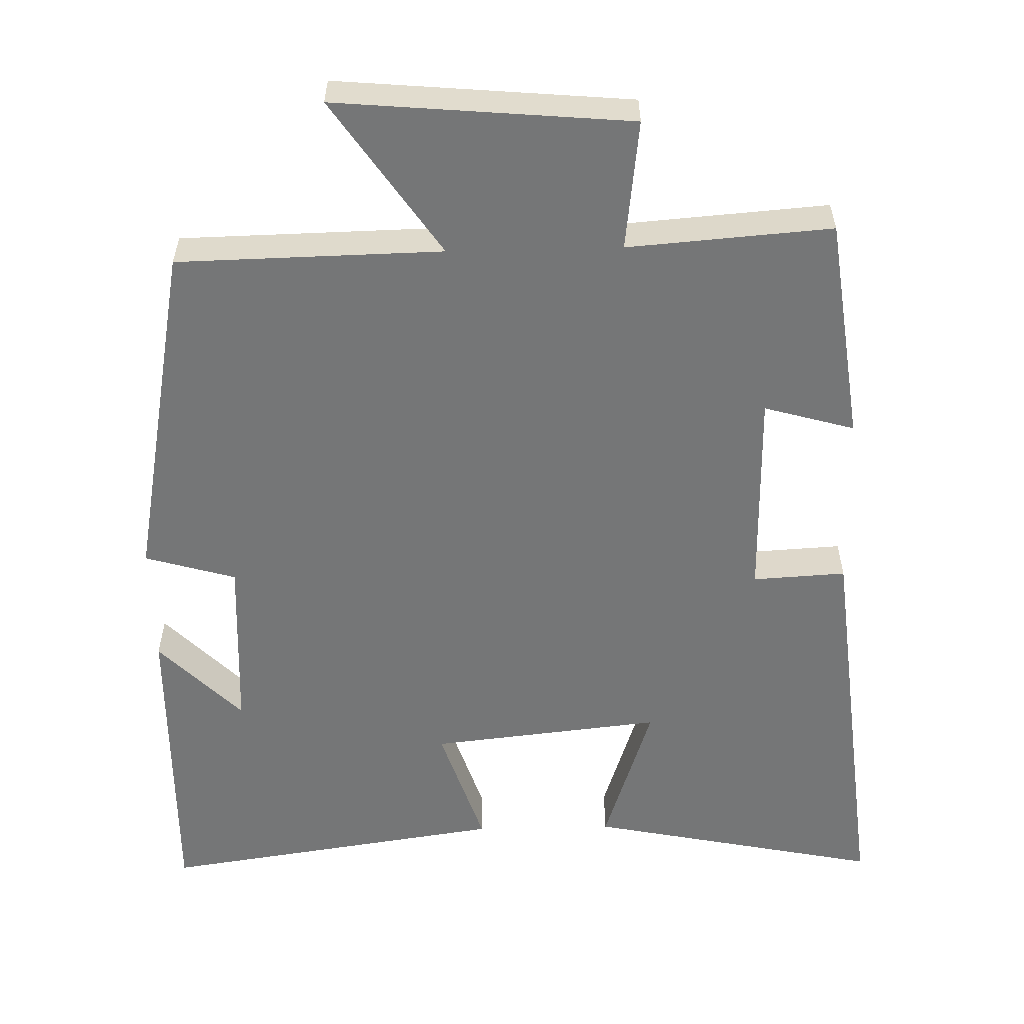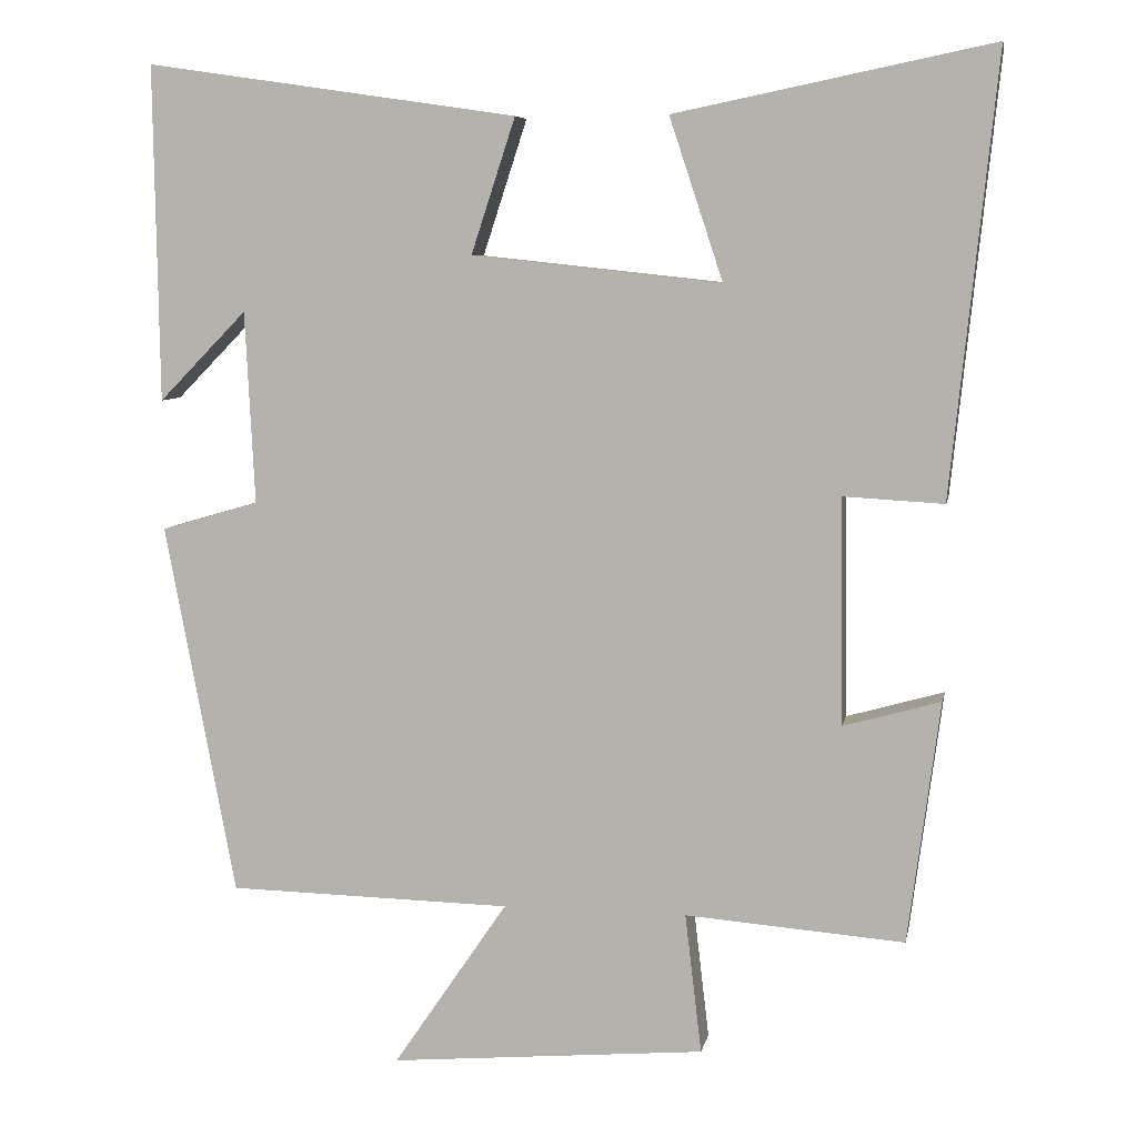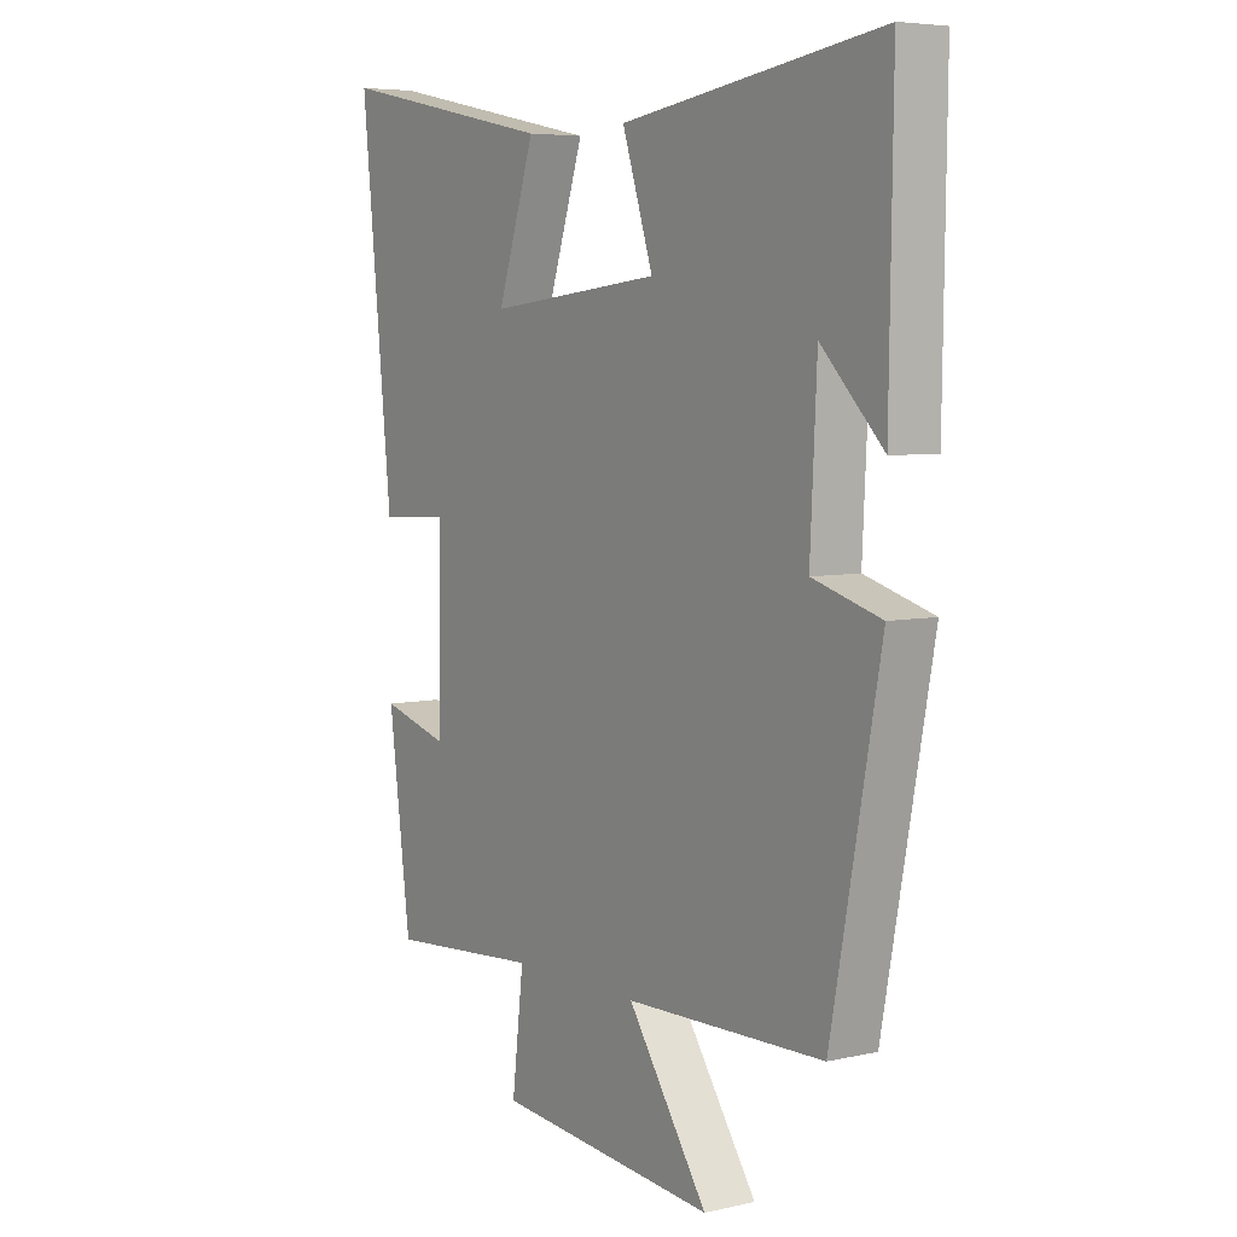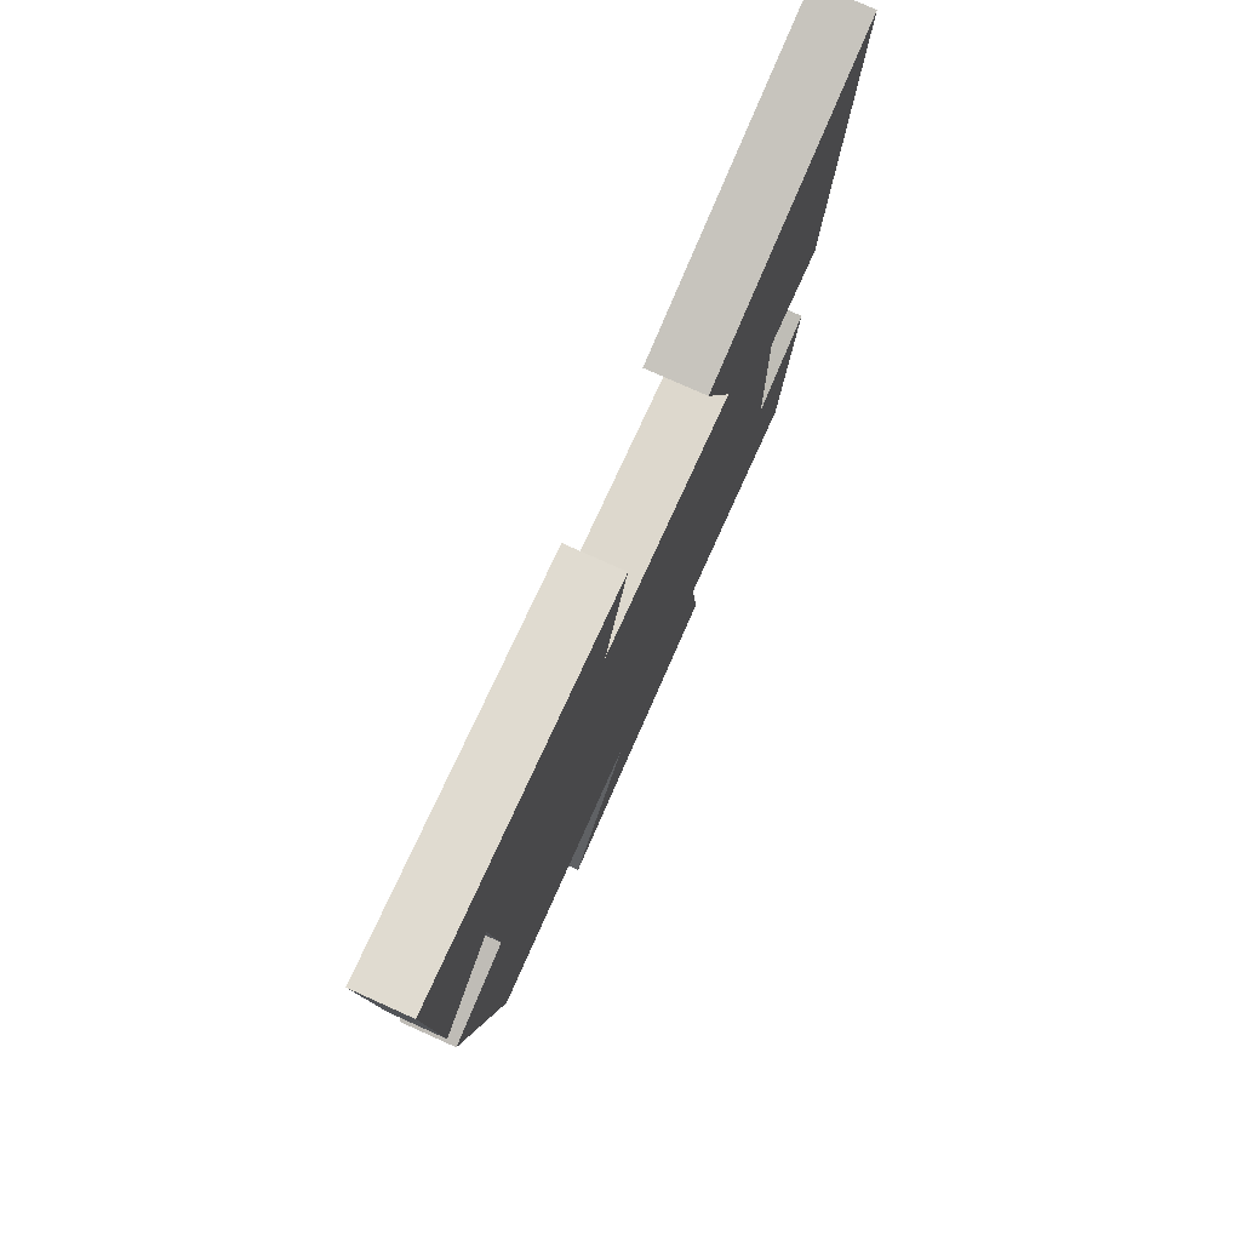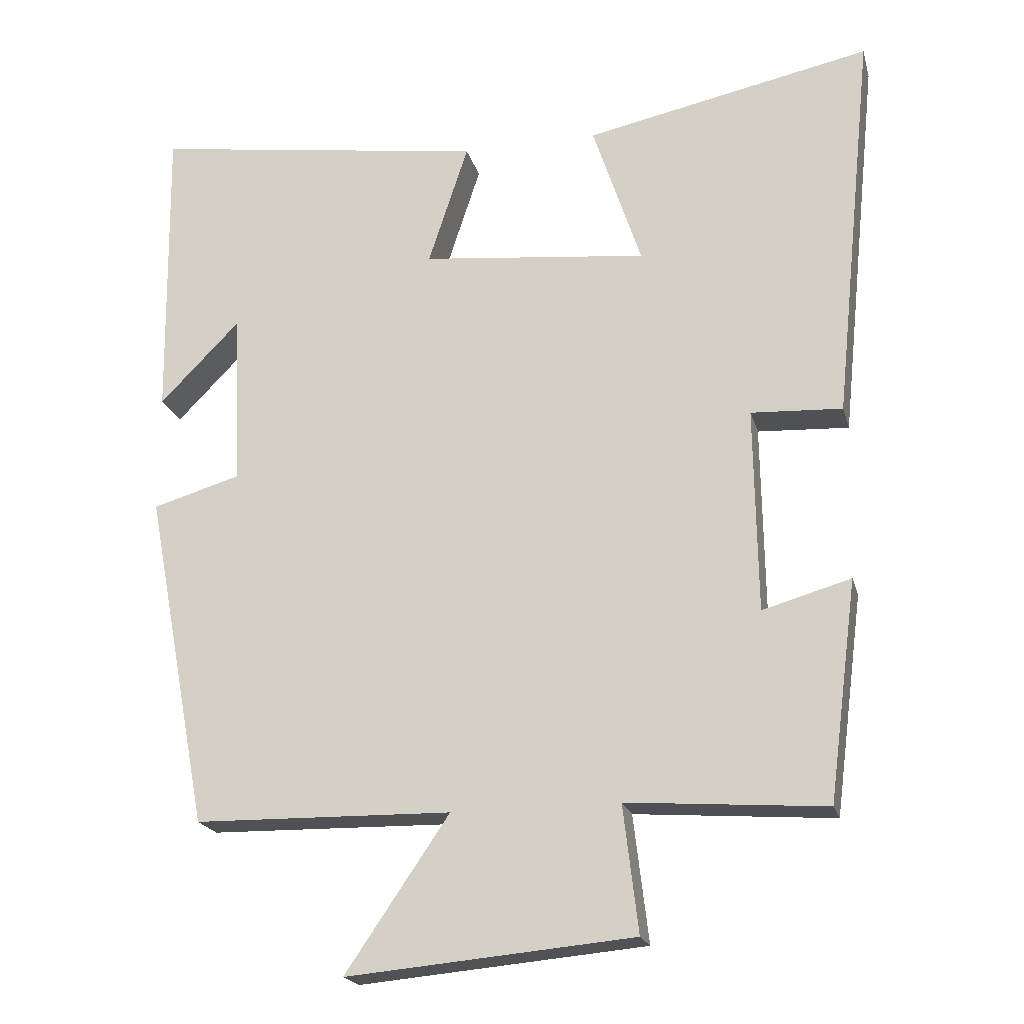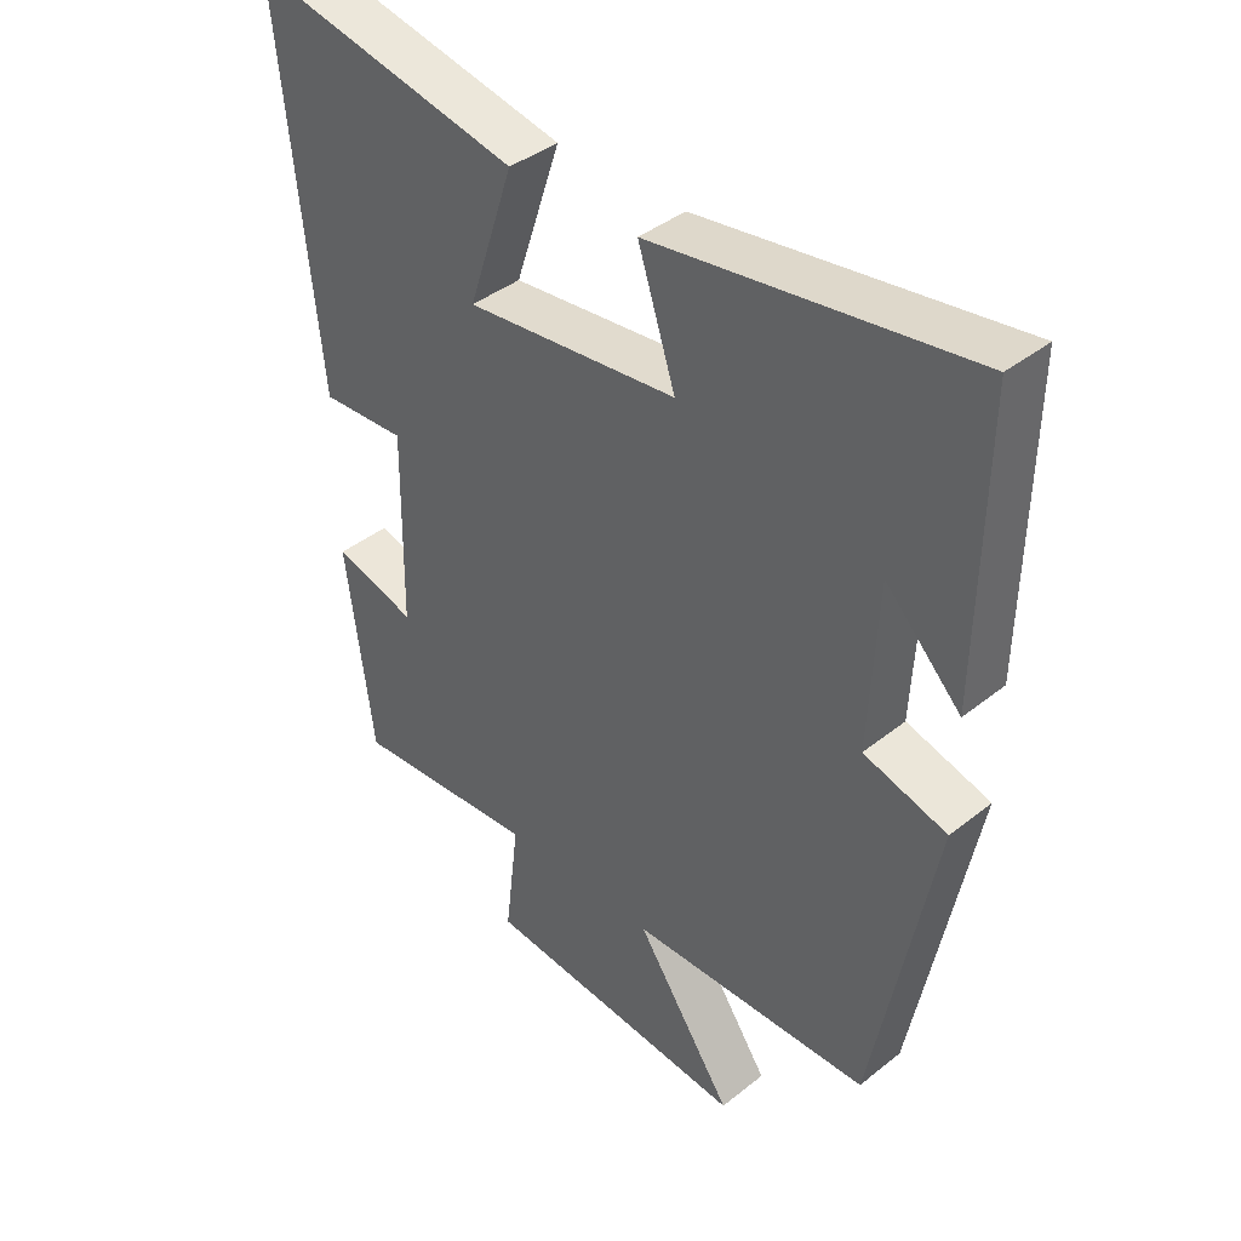
<metadata>
{"format":"obj","ext":"obj","renderer":"f3d","projection":"perspective","resolution":1024,"background":"white","views":[{"elev":-56.7,"azim":-178.6,"up":"+Y"},{"elev":7.1,"azim":-169.1,"up":"+Z"},{"elev":5.8,"azim":55.6,"up":"+Z"},{"elev":78.3,"azim":114.1,"up":"+Z"},{"elev":-20.4,"azim":-165.8,"up":"+Z"},{"elev":40.1,"azim":45.6,"up":"+Z"}]}
</metadata>
<code>
v -0.46 0.07 -0.521
v -0.5 0.07 -0.215
v -0.377 0.07 -0.25
v -0.373 0.07 0.036
v -0.5 0.07 0.029
v -0.557 0.07 0.582
v -0.157 0.07 0.5
v -0.225 0.07 0.295
v 0.091 0.07 0.329
v 0.035 0.07 0.5
v 0.506 0.07 0.569
v 0.5 0.07 0.144
v 0.388 0.07 0.258
v 0.376 0.07 0.014
v 0.5 0.07 -0.022
v 0.411 0.07 -0.493
v 0.051 0.07 -0.5
v 0.196 0.07 -0.713
v -0.204 0.07 -0.677
v -0.183 0.07 -0.5
v -0.46 0 -0.521
v -0.5 0 -0.215
v -0.377 0 -0.25
v -0.373 0 0.036
v -0.5 0 0.029
v -0.557 0 0.582
v -0.157 0 0.5
v -0.225 0 0.295
v 0.091 0 0.329
v 0.035 0 0.5
v 0.506 0 0.569
v 0.5 0 0.144
v 0.388 0 0.258
v 0.376 0 0.014
v 0.5 0 -0.022
v 0.411 0 -0.493
v 0.051 0 -0.5
v 0.196 0 -0.713
v -0.204 0 -0.677
v -0.183 0 -0.5
f 17 18 19 20
f 16 17 20
f 15 16 20
f 14 15 20
f 13 14 20 1
f 11 12 13
f 9 10 11 13
f 8 9 13
f 6 7 8
f 5 6 8
f 4 5 8
f 3 4 8 13
f 1 2 3
f 1 3 13
f 40 39 38 37
f 40 37 36
f 40 36 35
f 40 35 34
f 21 40 34 33
f 33 32 31
f 33 31 30 29
f 33 29 28
f 28 27 26
f 28 26 25
f 28 25 24
f 33 28 24 23
f 23 22 21
f 33 23 21
f 1 21 22 2
f 2 22 23 3
f 3 23 24 4
f 4 24 25 5
f 5 25 26 6
f 6 26 27 7
f 7 27 28 8
f 8 28 29 9
f 9 29 30 10
f 10 30 31 11
f 11 31 32 12
f 12 32 33 13
f 13 33 34 14
f 14 34 35 15
f 15 35 36 16
f 16 36 37 17
f 17 37 38 18
f 18 38 39 19
f 19 39 40 20
f 20 40 21 1

</code>
